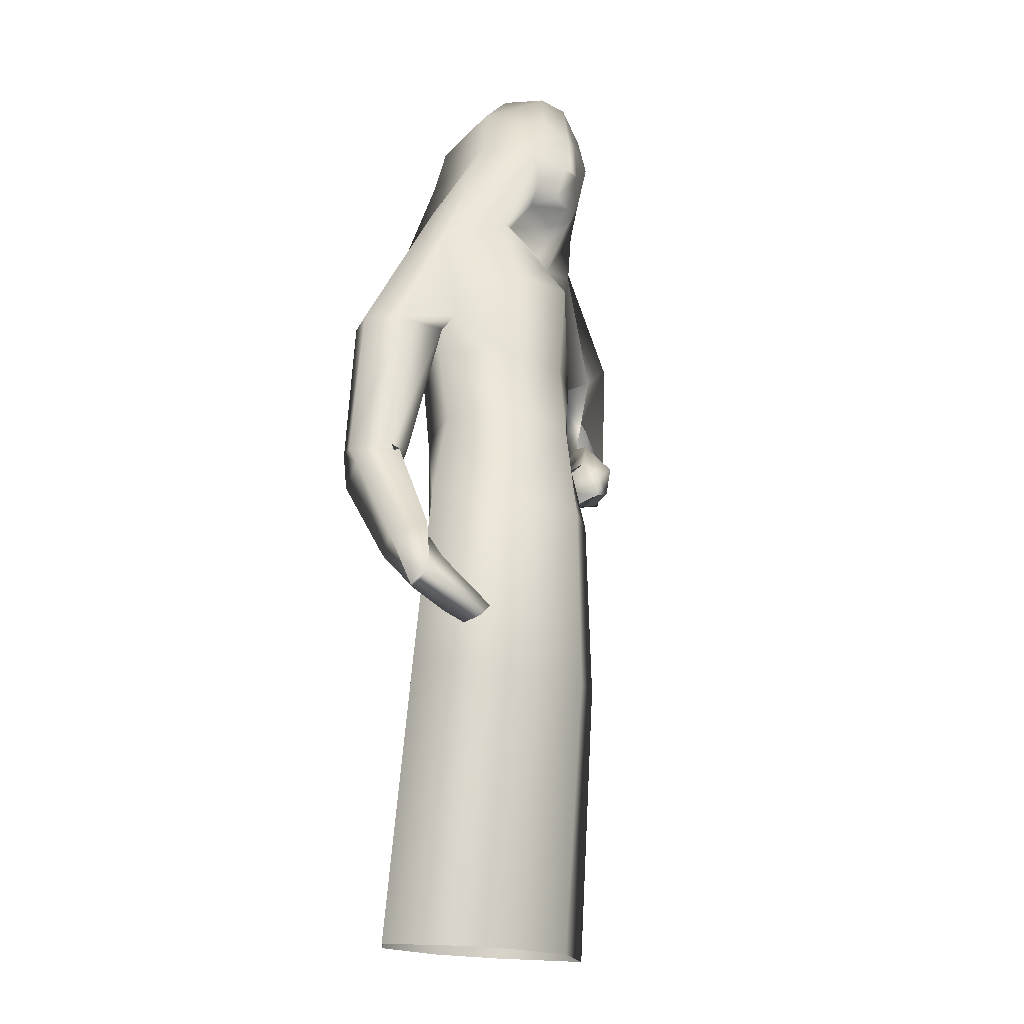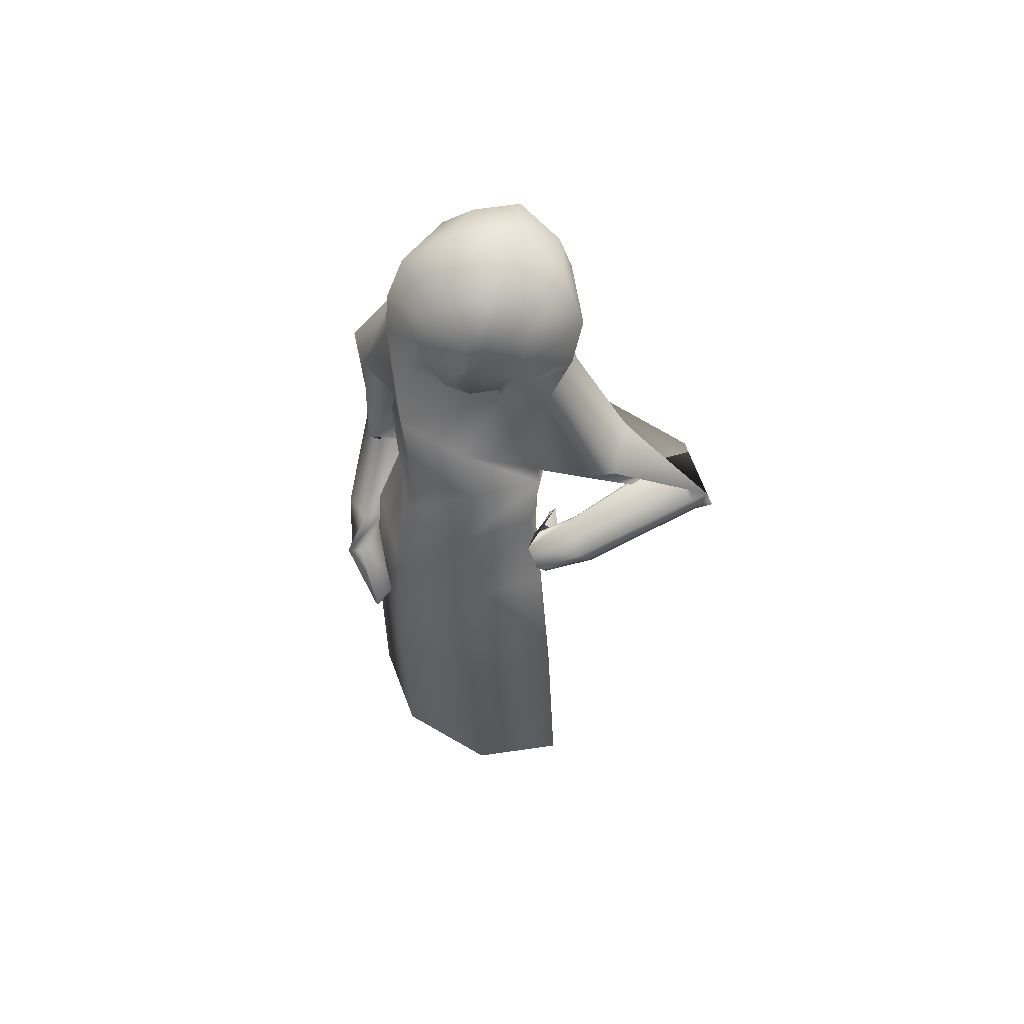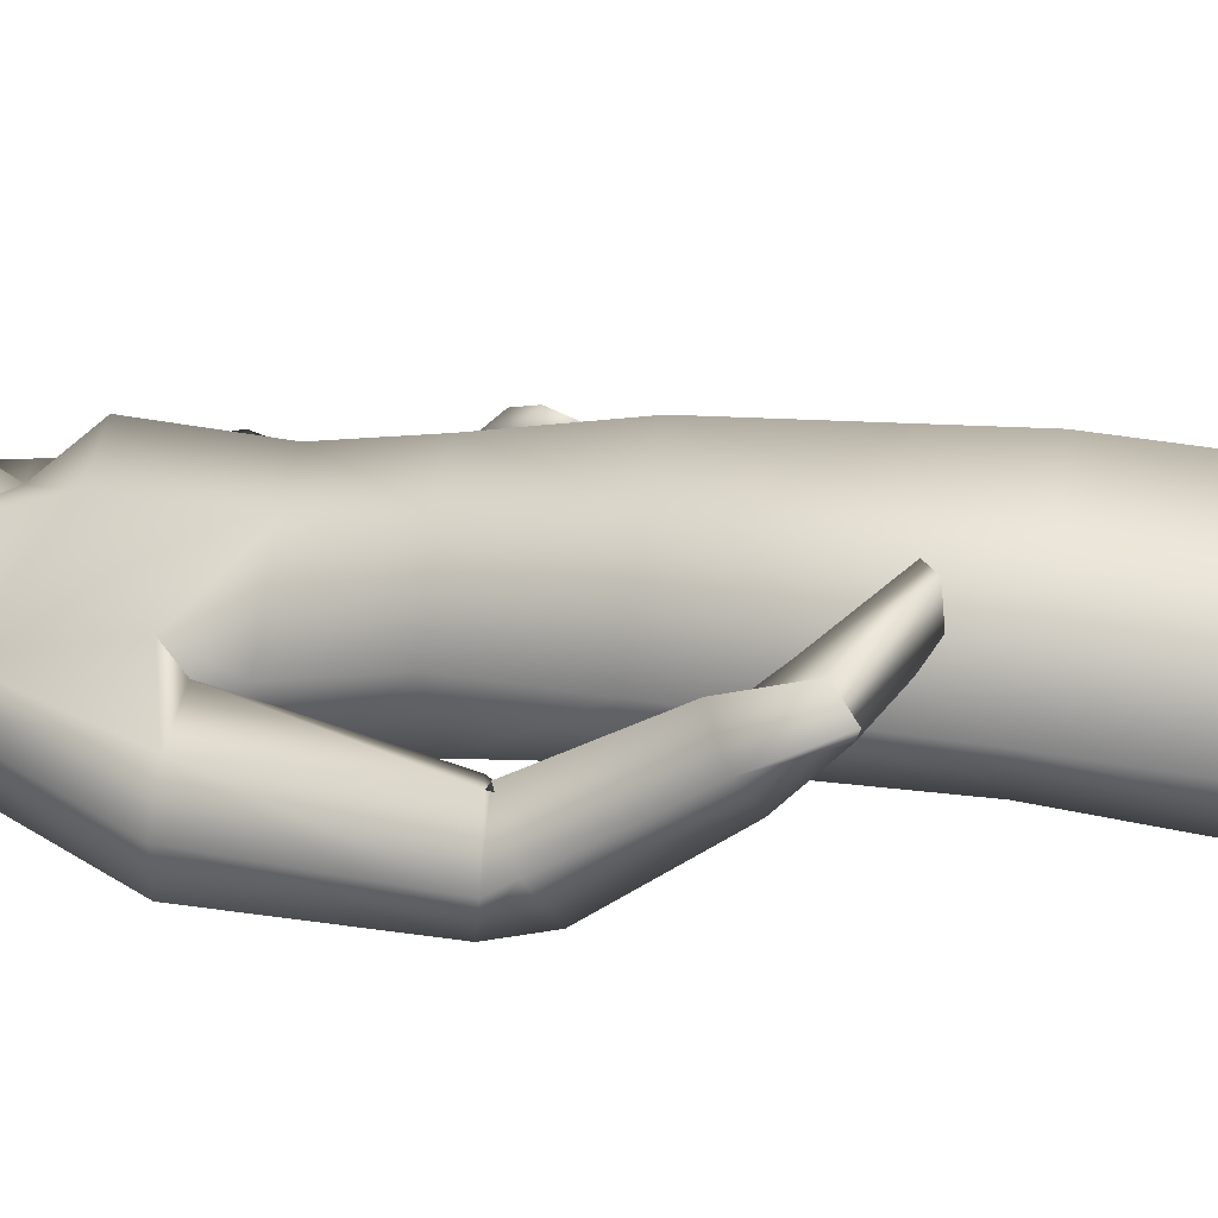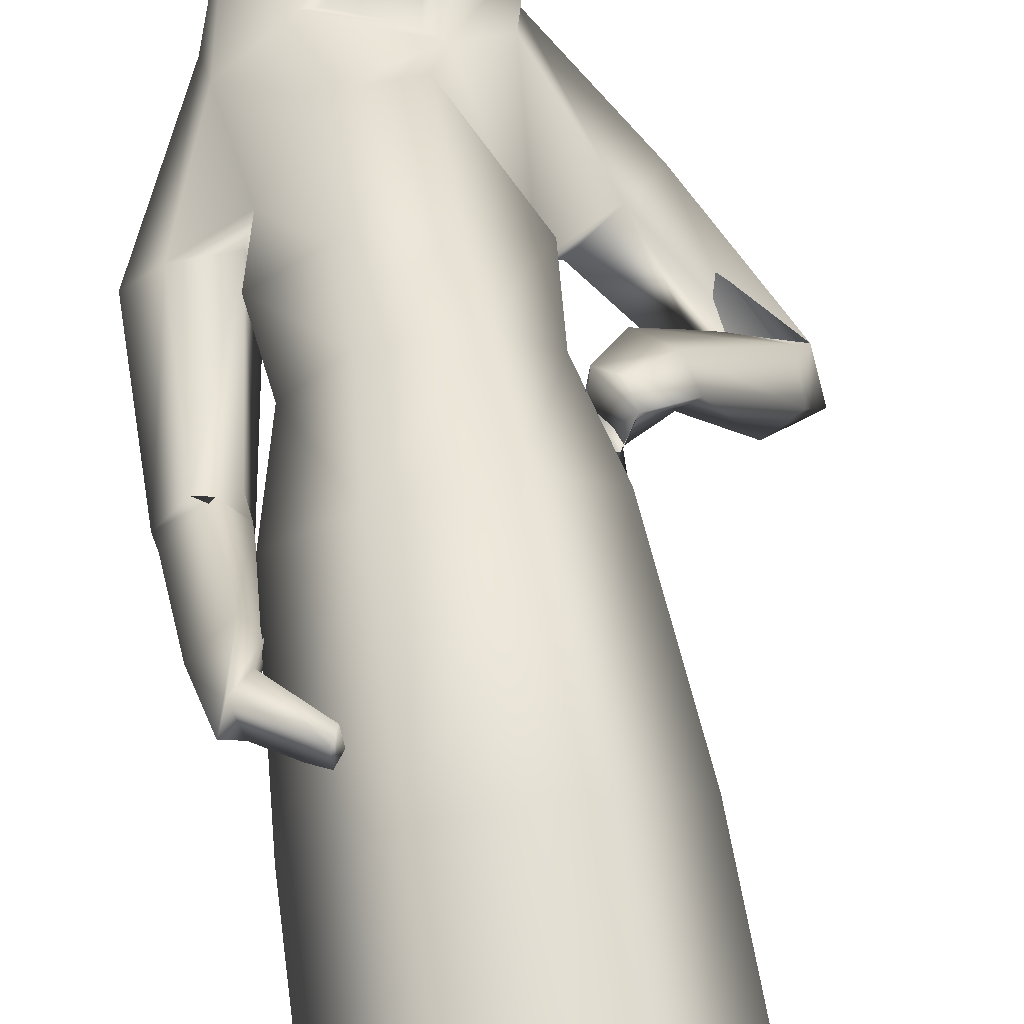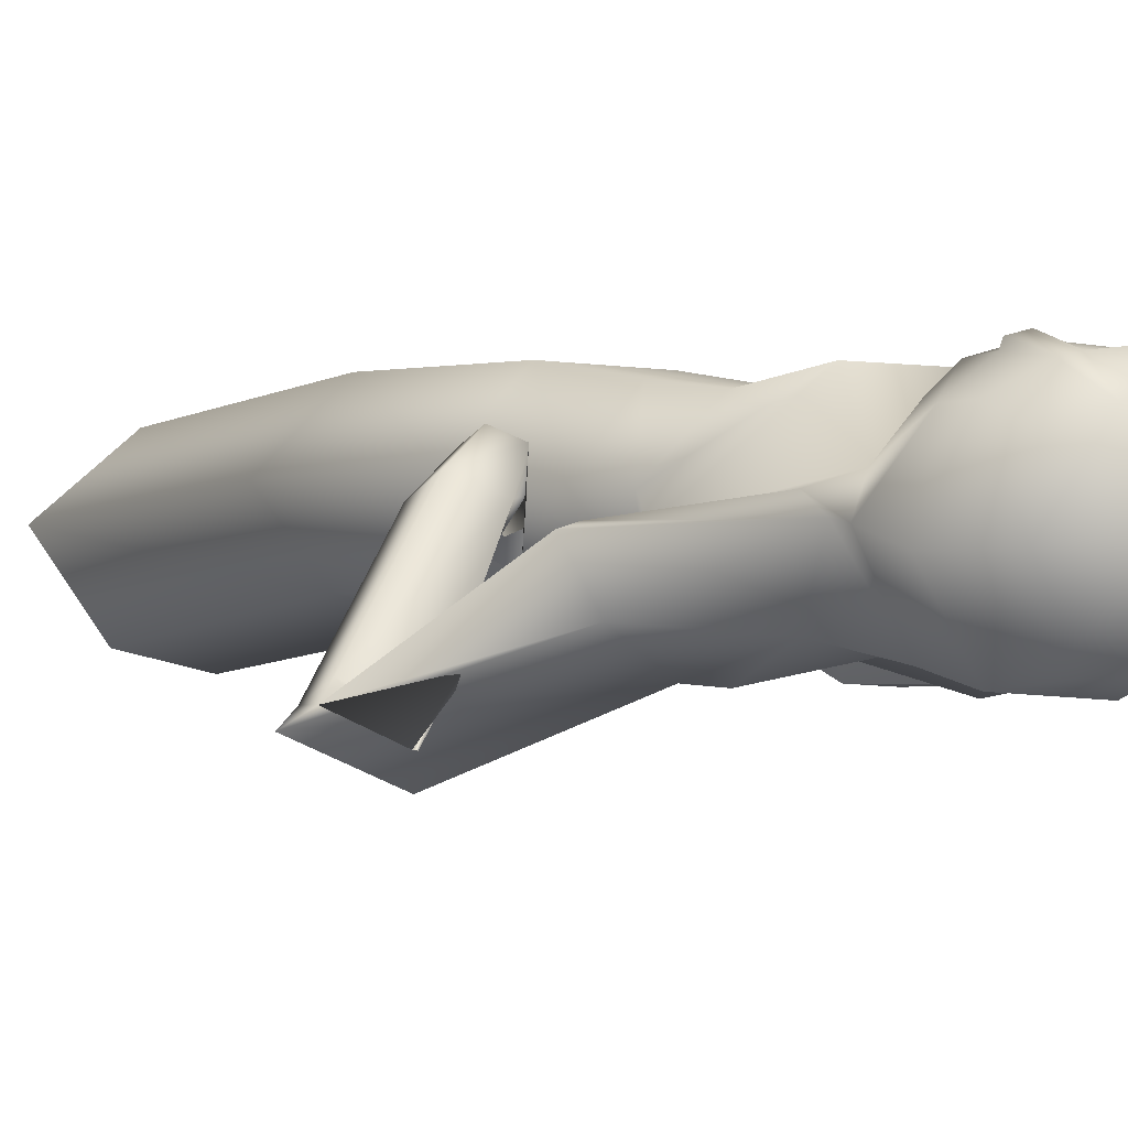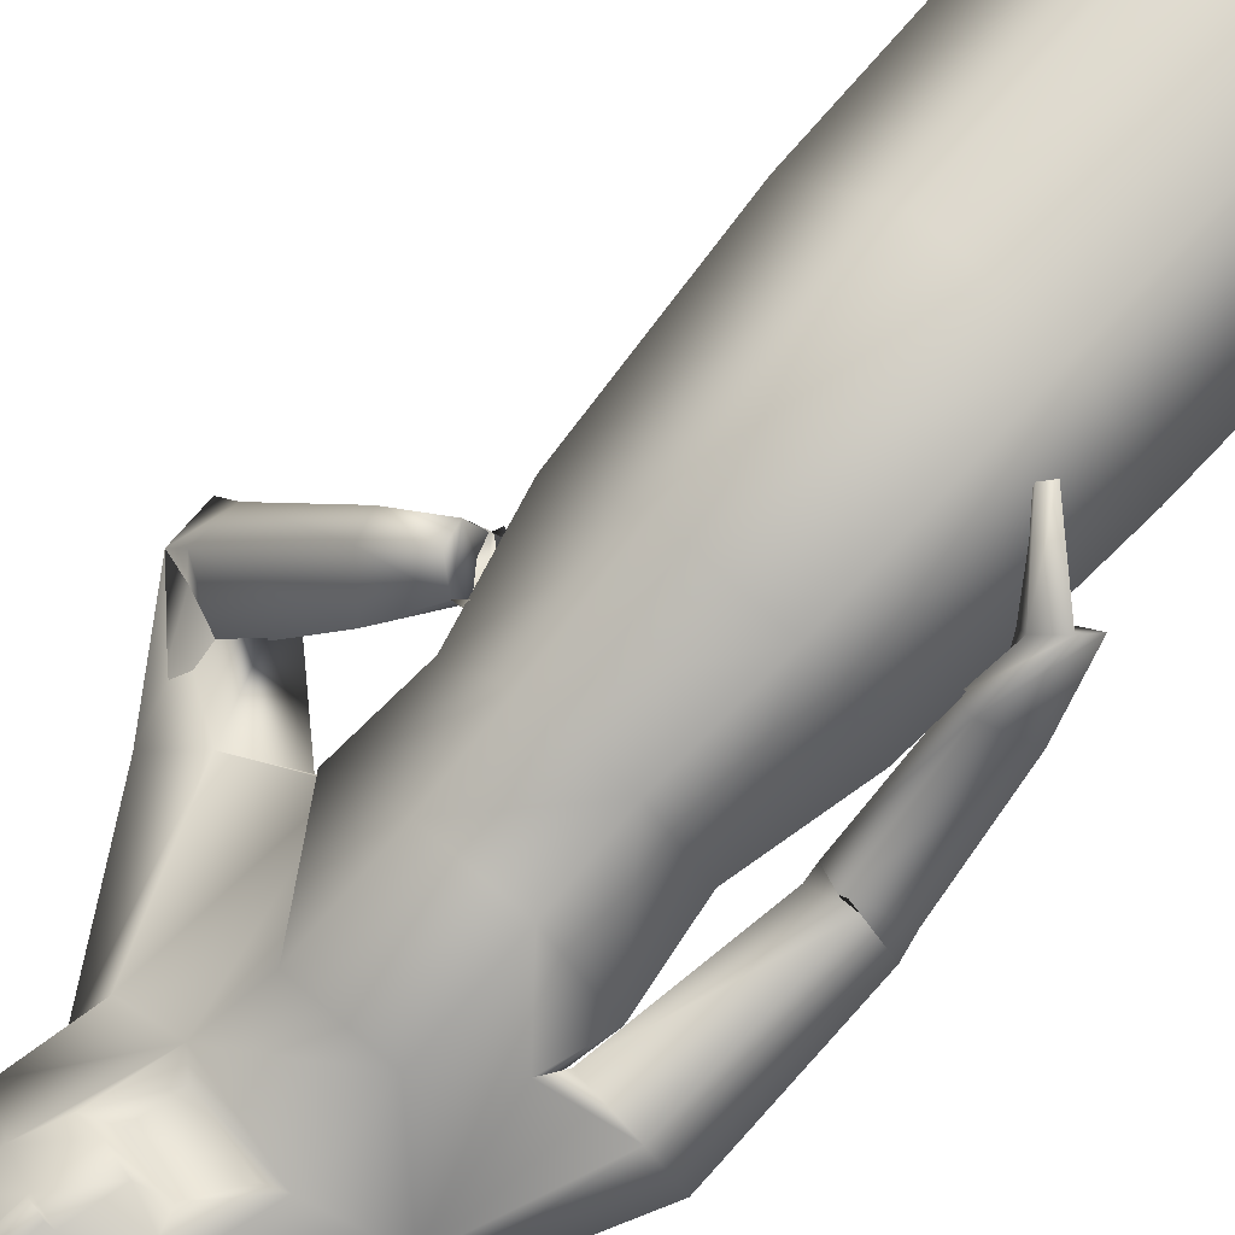
<metadata>
{"format":"obj","ext":"obj","renderer":"f3d","projection":"perspective","resolution":1024,"background":"white","views":[{"elev":-17.2,"azim":-39.9,"up":"+Y"},{"elev":57.8,"azim":29.6,"up":"+Y"},{"elev":31.6,"azim":-84.4,"up":"+Z"},{"elev":66.4,"azim":-10.6,"up":"+Z"},{"elev":0.1,"azim":147.8,"up":"+Z"},{"elev":76.6,"azim":-139.9,"up":"+Z"}]}
</metadata>
<code>
o T1L6M007_8
v 0.1073 1.49 0.113
v 0.1424 1.507 0.1344
v 0.03206 1.509 0.1344
v 0.01837 1.539 0.1735
v 0.2322 1.531 0.03285
v 0.1697 1.562 0.1285
v -0.08518 1.611 0.1236
v 0.01151 1.602 0.1744
v 0.01546 1.511 -0.0853
v 0.1483 1.504 -0.08236
v -0.0998 1.564 -0.02578
v 0.12 1.404 0.08082
v 0.09558 1.428 0.0808
v -0.005023 1.453 0.111
v -0.03529 1.444 0.1325
v 0.2059 1.466 0.03779
v -0.1466 1.469 0.02705
v 0.05635 1.76 0.142
v 0.1218 1.759 0.1361
v 0.1071 1.782 0.01893
v 0.01631 1.772 0.06777
v 0.1043 1.509 0.1676
v 0.06428 1.52 0.1793
v 0.195 1.725 0.101
v 0.2029 1.722 0.01411
v 0.03295 1.683 0.1753
v 0.1921 1.643 0.1284
v 0.03213 1.37 -0.07051
v -0.06469 1.659 -0.03466
v 0.03689 1.625 -0.1088
v 0.239 1.619 0.01128
v 0.1942 1.409 -0.05981
v 0.156 1.604 -0.1
v 0.1316 1.664 0.1616
v 0.005578 1.742 -0.02302
v 0.06515 1.736 -0.07771
v -0.06471 1.695 0.09909
v 0.1492 1.706 -0.06498
v -0.1388 1.414 0.0603
v -0.1172 1.242 0.08
v -0.1388 1.409 -0.07446
v 0.1971 1.413 0.06226
v 0.1826 1.293 -0.1056
v -0.09673 1.276 -0.1202
v -0.04402 1.315 0.1717
v 0.1209 1.578 0.1705
v 0.08378 1.588 0.1803
v 0.1091 1.67 0.1675
v 0.1189 1.582 0.1822
v 0.09354 1.588 0.189
v 0.08684 1.315 0.1747
v -0.2343 0.9521 0.02267
v -0.2821 0.952 -0.05155
v -0.247 0.9607 -0.1209
v -0.1728 0.9647 -0.116
v -0.1786 0.9599 0.001178
v -0.2089 0.9502 0.01486
v -0.2772 0.9198 -0.03296
v -0.2587 0.8846 -0.09348
v -0.1922 0.8885 -0.09934
v -0.1747 0.9316 -0.02516
v -0.2068 0.7774 0.1058
v -0.2674 0.75 0.06974
v -0.2469 0.7226 0.01996
v -0.1961 0.7285 0.01801
v -0.1814 0.7657 0.07461
v -0.2302 0.6768 0.146
v -0.2468 0.6485 0.1099
v -0.2185 0.6543 0.07765
v -0.1795 0.6846 0.07469
v -0.199 0.7022 0.146
v 0.462 1.073 -0.121
v 0.3975 1.123 -0.1591
v 0.4669 1.005 -0.1463
v 0.3721 1.082 -0.2001
v 0.3575 1.013 -0.12
v 0.4405 1.064 -0.09756
v 0.3692 1.112 -0.1328
v 0.4395 0.9972 -0.1239
v 0.3907 0.9893 -0.1688
v 0.3555 1.069 -0.164
v 0.2901 0.9944 0.08611
v 0.2462 1.043 0.05774
v 0.3067 0.9514 0.0549
v 0.2814 0.9611 0.008989
v 0.2491 1.02 0.02065
v -0.1228 0.5978 0.1158
v -0.1394 0.586 0.1275
v -0.1277 0.6096 0.1988
v -0.1403 0.592 0.189
v 0.2228 0.9554 0.1281
v 0.1925 0.9817 0.1105
v 0.2316 0.9212 0.1077
v 0.213 0.9065 0.06471
v 0.1788 0.9553 0.06271
v 0.216 0.8879 0.02176
v 0.1994 0.8947 0.02273
v 0.1876 0.9601 -0.01054
v 0.1778 0.9454 -0.004667
v 0.1423 1.754 0.1234
v 0.3281 1.243 0.02922
v 0.2158 1.261 -0.1017
v 0.3095 1.291 -0.04797
v -0.2344 1.232 -0.1075
v -0.2744 1.224 -0.02056
v 0.2744 1.199 0.03708
v -0.2207 1.221 0.0312
v -0.04598 1.017 0.1674
v -0.1309 1.02 0.06684
v 0.08976 1.017 0.1703
v 0.1767 1.019 0.07367
v -0.09383 1.002 -0.04258
v 0.1327 1.002 -0.0377
v -0.0664 0.8353 0.1885
v -0.1777 0.8492 0.08204
v -0.09375 0.8466 -0.0371
v 0.02539 0.8379 -0.06545
v 0.09668 0.8354 0.1943
v 0.2109 0.8484 0.09278
v 0.1328 0.8457 -0.02929
v 0.03692 1.229 -0.07719
v -0.04507 1.15 0.1521
v -0.1457 1.158 0.05741
v 0.08872 1.149 0.155
v 0.1913 1.157 0.06522
v 0.1698 1.149 0.03688
v -0.1095 1.128 -0.0413
v 0.1561 1.127 -0.03642
v 0.0263 0.9814 -0.05631
v 0.02526 1.11 -0.0599
v -0.1213 1.229 -0.1084
v 0.2 1.157 0.01151
v -0.1349 1.212 0.0507
v -0.08325 0.4992 0.1909
v -0.2112 0.5235 0.07469
v 0.1023 0.4935 0.1958
v 0.2322 0.511 0.08349
v -0.1174 0.5273 -0.03762
v 0.0183 0.5195 -0.06105
v 0.1414 0.5196 -0.03078
v -0.1045 -0.007667 0.1475
v -0.2412 -0.002962 0.03321
v 0.09474 -0.01342 0.1524
v 0.2324 -0.01639 0.04201
v -0.1406 0.0008607 -0.1025
v 0.003911 -0.003 -0.1279
v 0.1357 -0.006811 -0.09667
f 13 12 2 1
f 12 42 5 6
f 39 15 8 7
f 20 21 18 19
f 25 20 100 24
f 7 8 26 37
f 6 5 31 27
f 30 29 35 36
f 37 26 18 21
f 36 38 33 30
f 36 35 21 20
f 38 36 20 25
f 29 37 21 35
f 31 33 38 25
f 39 40 45 15
f 43 121 28 32
f 123 109 108 122
f 110 111 125 124
f 44 127 123 40
f 130 127 44 121
f 128 43 126 125
f 125 126 51 124
f 127 112 109 123
f 111 113 128 125
f 109 115 114 108
f 112 116 115 109
f 118 119 111 110
f 120 113 111 119
f 114 118 110 108
f 108 110 124 122
f 120 117 129 113
f 117 116 112 129
f 128 130 121 43
f 113 129 130 128
f 135 134 114 115
f 134 136 118 114
f 136 137 119 118
f 138 135 115 116
f 139 138 116 117
f 140 139 117 120
f 137 140 120 119
f 142 141 134 135
f 141 143 136 134
f 143 144 137 136
f 145 142 135 138
f 146 145 138 139
f 147 146 139 140
f 144 147 140 137
f 14 13 1 3
f 3 1 22 23
f 45 51 12 15
f 122 124 51 45
f 34 27 24 100
f 27 31 25 24
f 126 42 12 51
f 121 44 41 28
f 40 123 122 45
f 127 130 129 112
f 22 2 6 46
f 23 22 46 47
f 4 23 47 8
f 46 6 27 34
f 8 47 48 26
f 50 49 34 48
f 47 46 49 50
f 26 48 19 18
f 48 34 100 19
f 11 7 37 29
f 5 10 33 31
f 9 11 29 30
f 10 9 30 33
f 41 17 7 11
f 16 32 10 5
f 28 41 11 9
f 32 28 9 10
f 15 12 13 14
f 53 52 107 105
f 54 53 105 104
f 55 54 104 131
f 55 131 133 56
f 52 56 133 107
f 53 58 57 52
f 54 59 58 53
f 54 55 60 59
f 60 55 56 61
f 61 56 52 57
f 57 58 63 62
f 58 59 64 63
f 59 60 65 64
f 60 61 66 65
f 61 57 62 66
f 62 63 68 67
f 63 64 69 68
f 64 65 70 69
f 65 66 71 70
f 66 62 67 71
f 73 72 101 106
f 72 74 103 101
f 74 75 102 103
f 75 76 132 102
f 76 73 106 132
f 73 78 77 72
f 79 74 72 77
f 80 75 74 79
f 75 80 81 76
f 81 78 73 76
f 77 78 83 82
f 79 77 82 84
f 80 79 84 85
f 81 80 85 86
f 78 81 86 83
f 69 70 87 88
f 71 67 90 89
f 87 70 71 89
f 69 88 90 67
f 88 87 89 90
f 82 83 92 91
f 84 82 91 93
f 85 84 93 94
f 86 85 94 95
f 83 86 95 92
f 97 96 94 93
f 98 99 92 95
f 96 98 95 94
f 99 97 93 92
f 99 98 96 97
f 15 14 3 4
f 106 101 16 42
f 103 32 16 101
f 102 43 32 103
f 43 102 132 126
f 44 131 104 41
f 131 44 40 133
f 17 105 107 39
f 126 132 106 42
f 107 133 40 39
f 6 2 12
f 7 17 39
f 4 8 15
f 1 2 22
f 23 4 3
f 49 46 34
f 48 47 50
f 5 42 16
f 69 67 68
f 92 93 91
f 100 20 19
f 104 17 41
f 105 17 104

</code>
